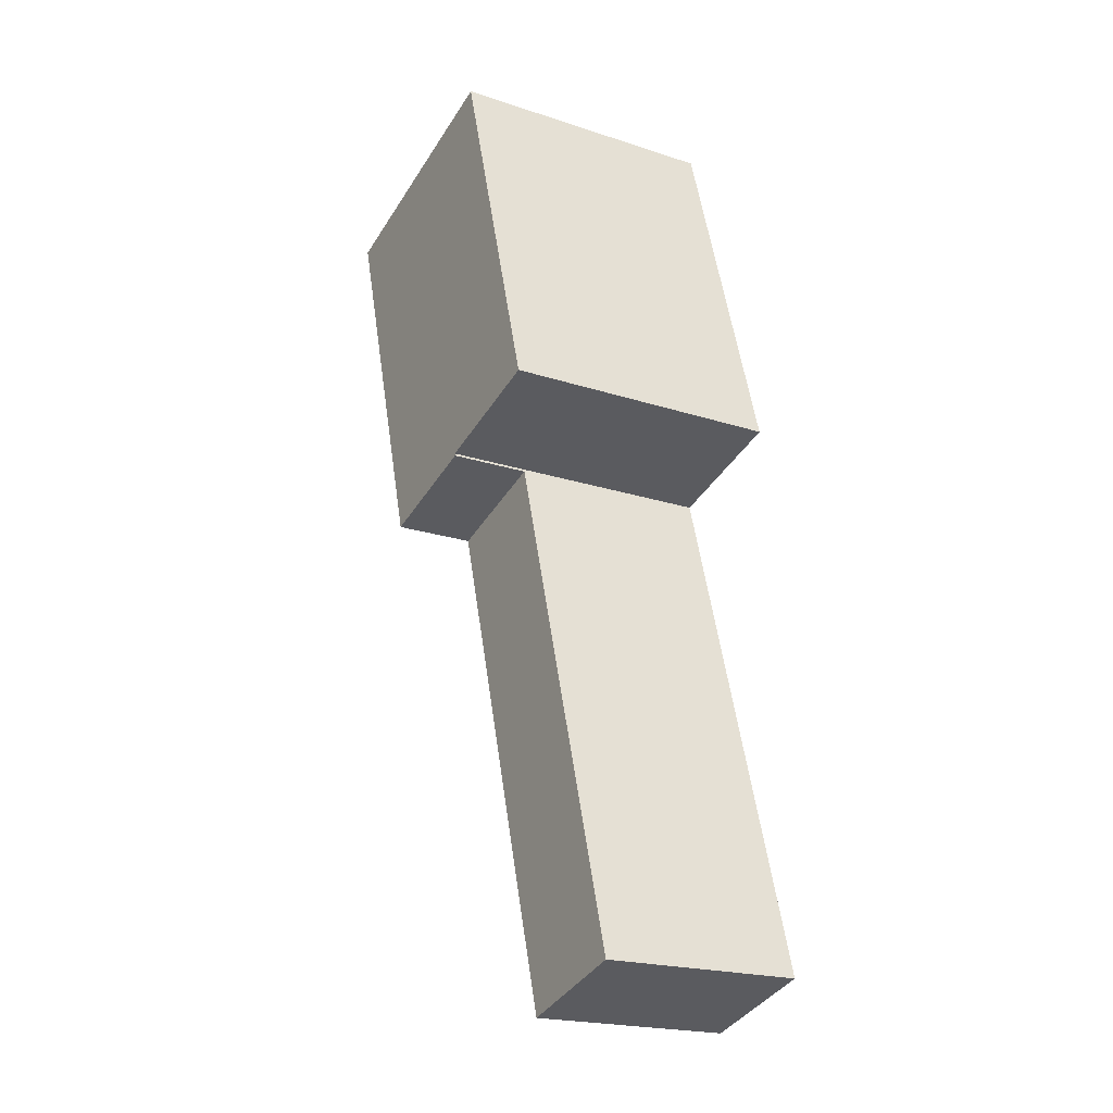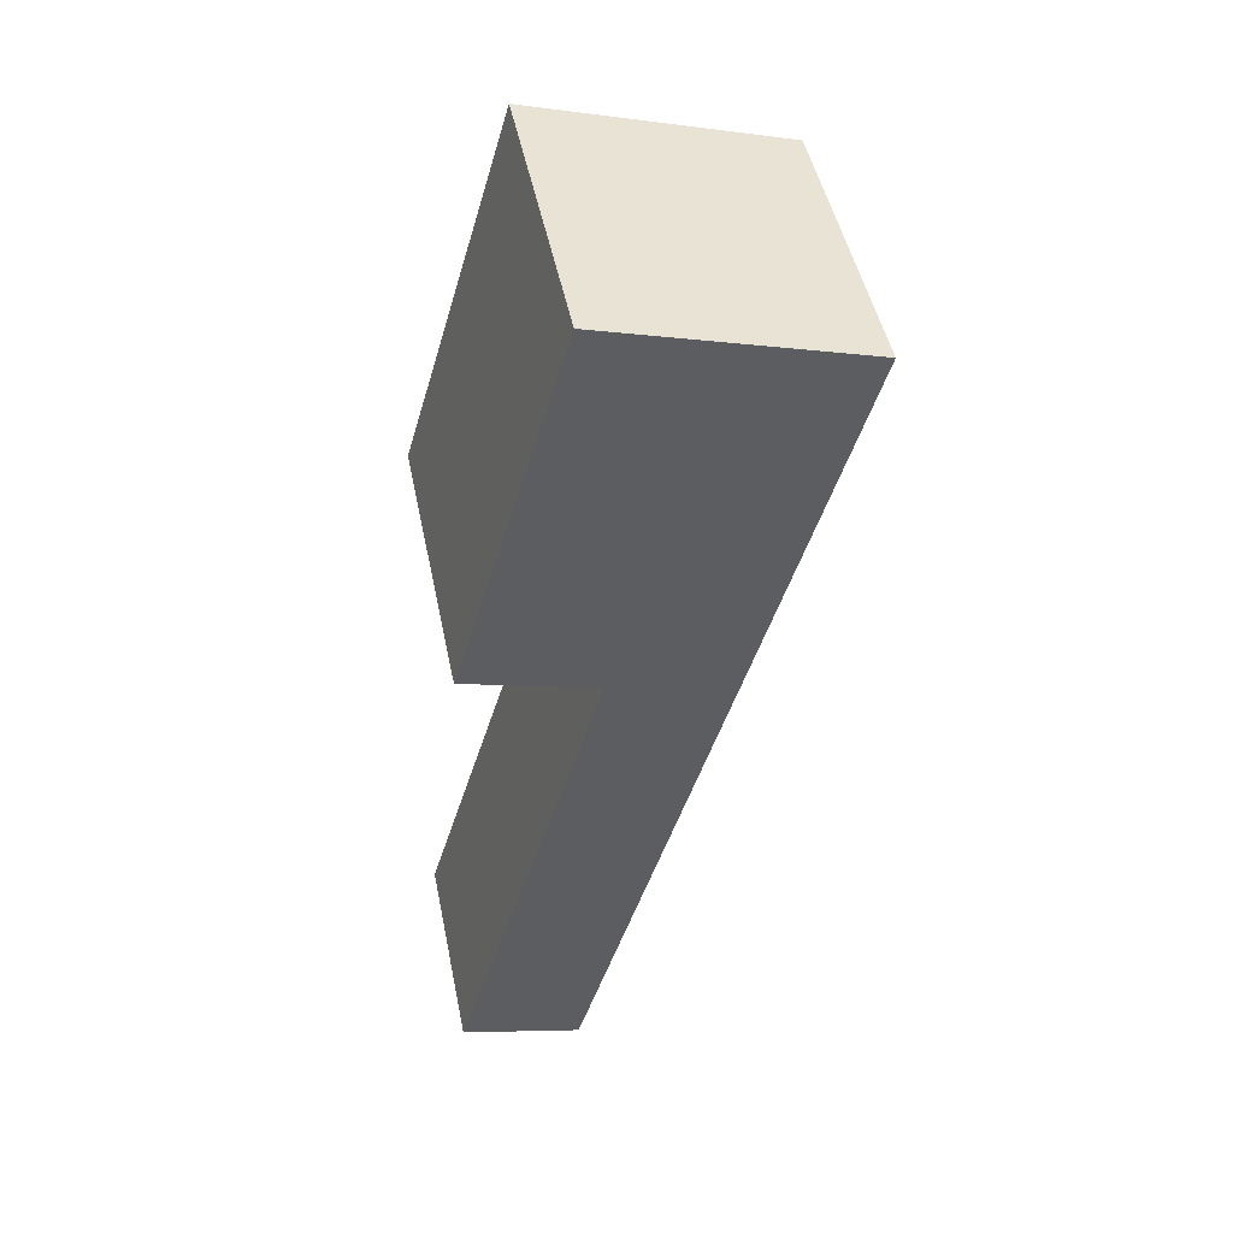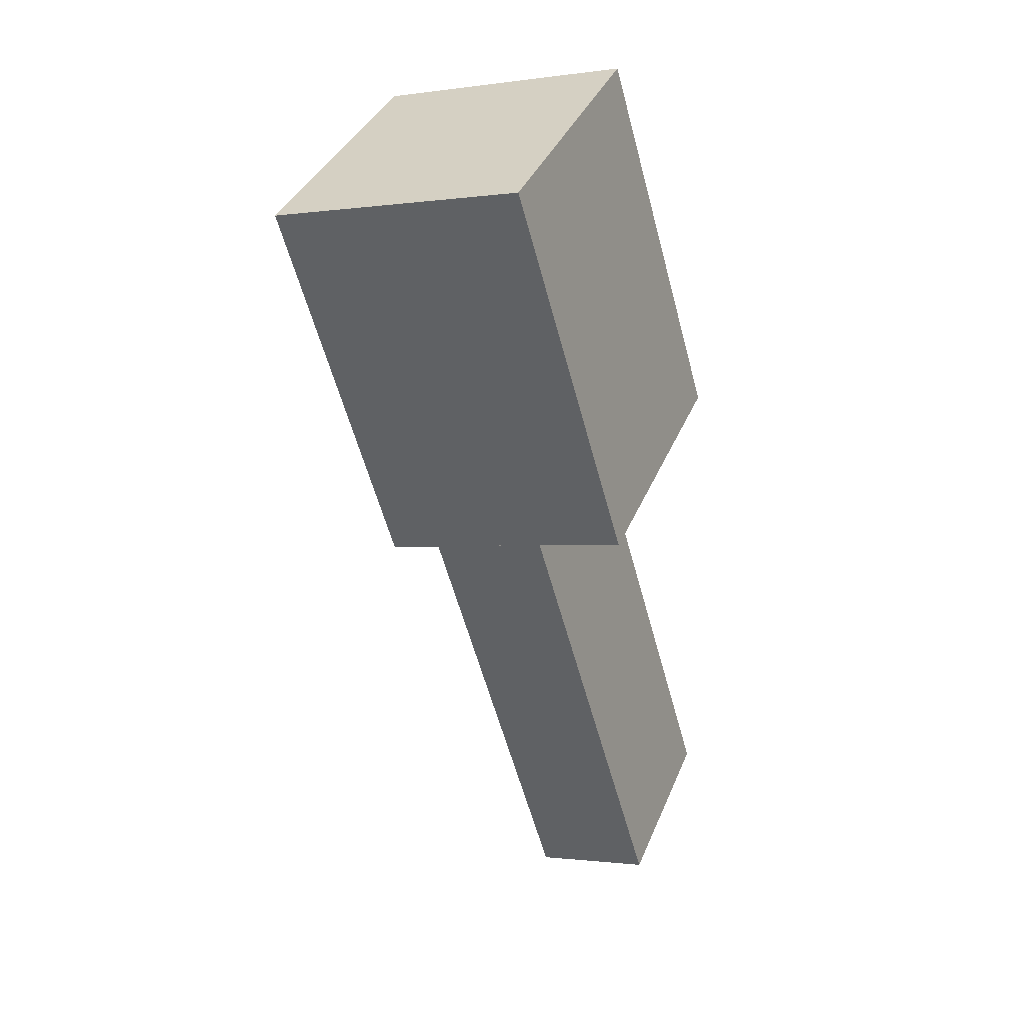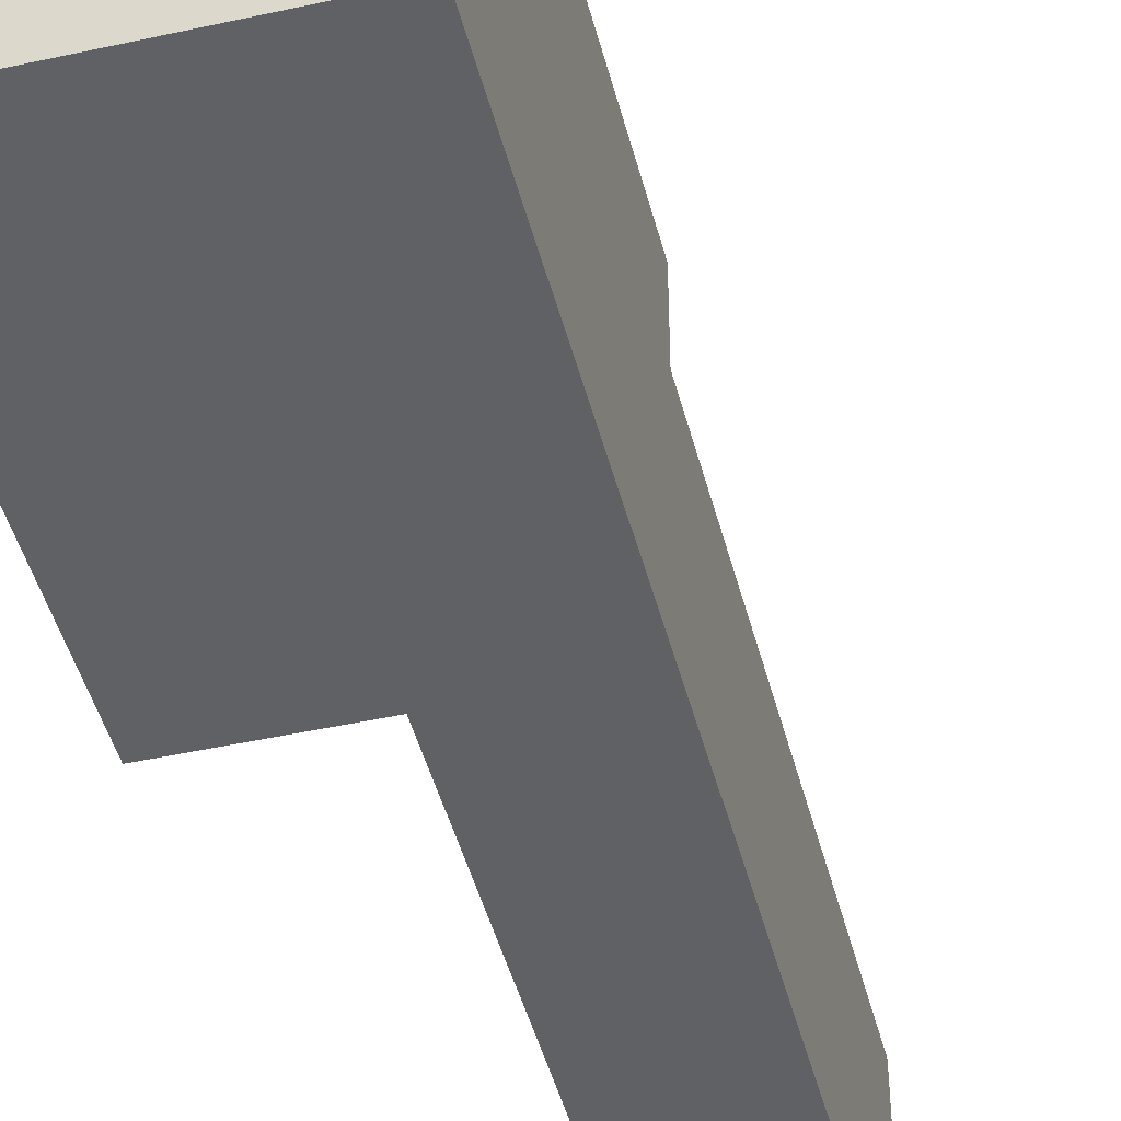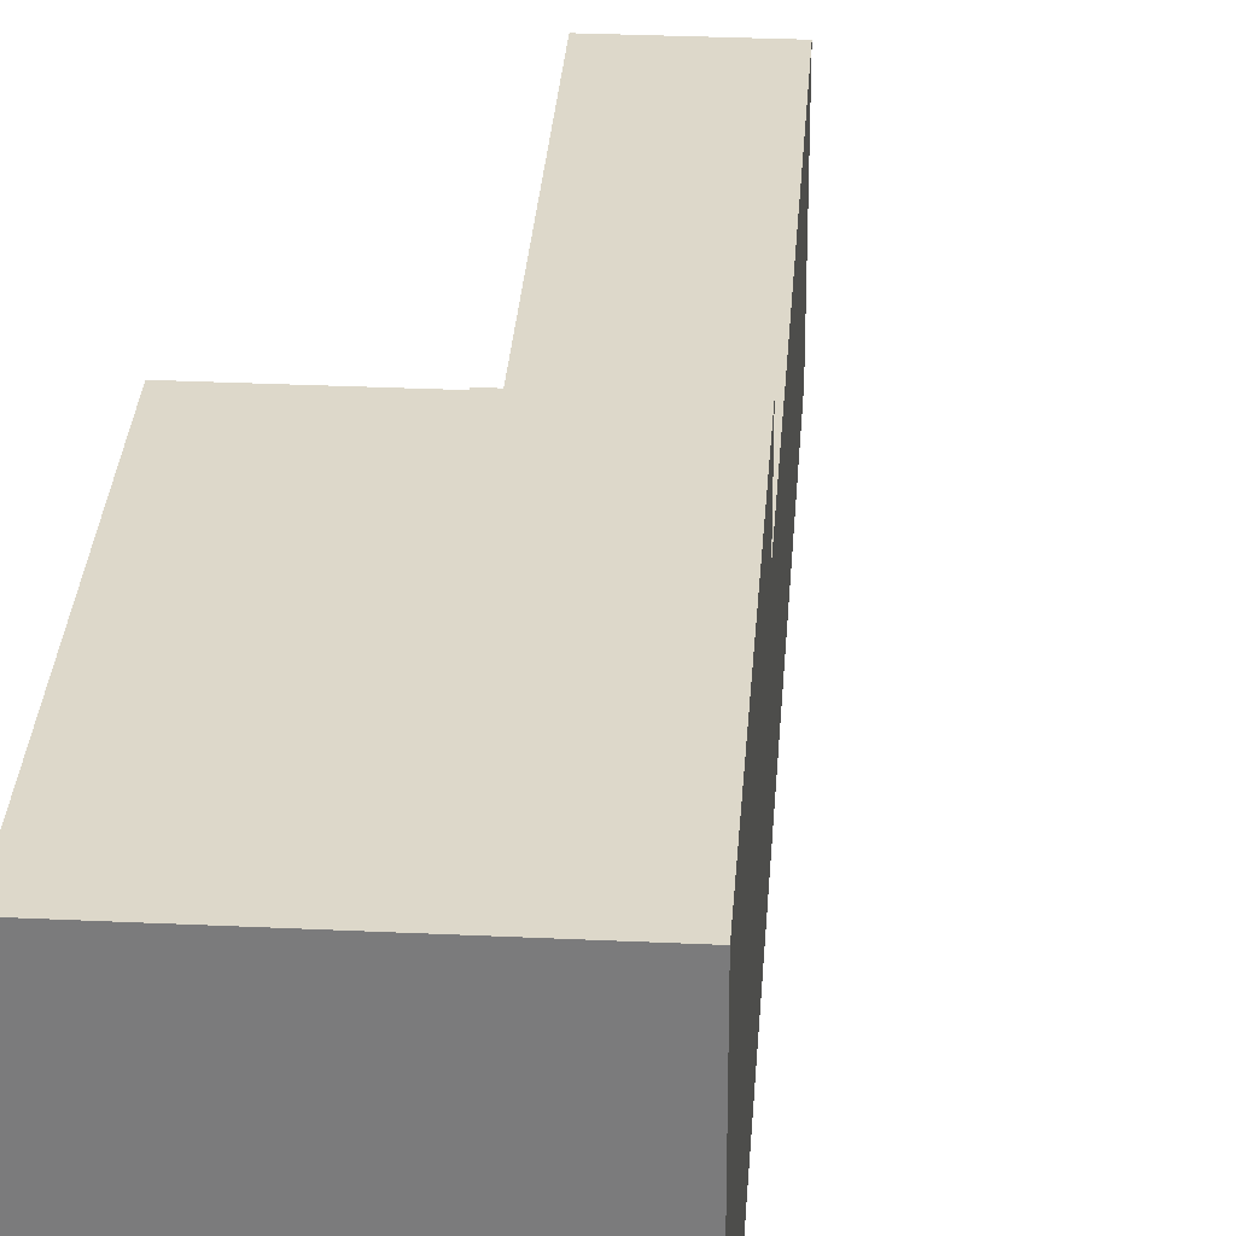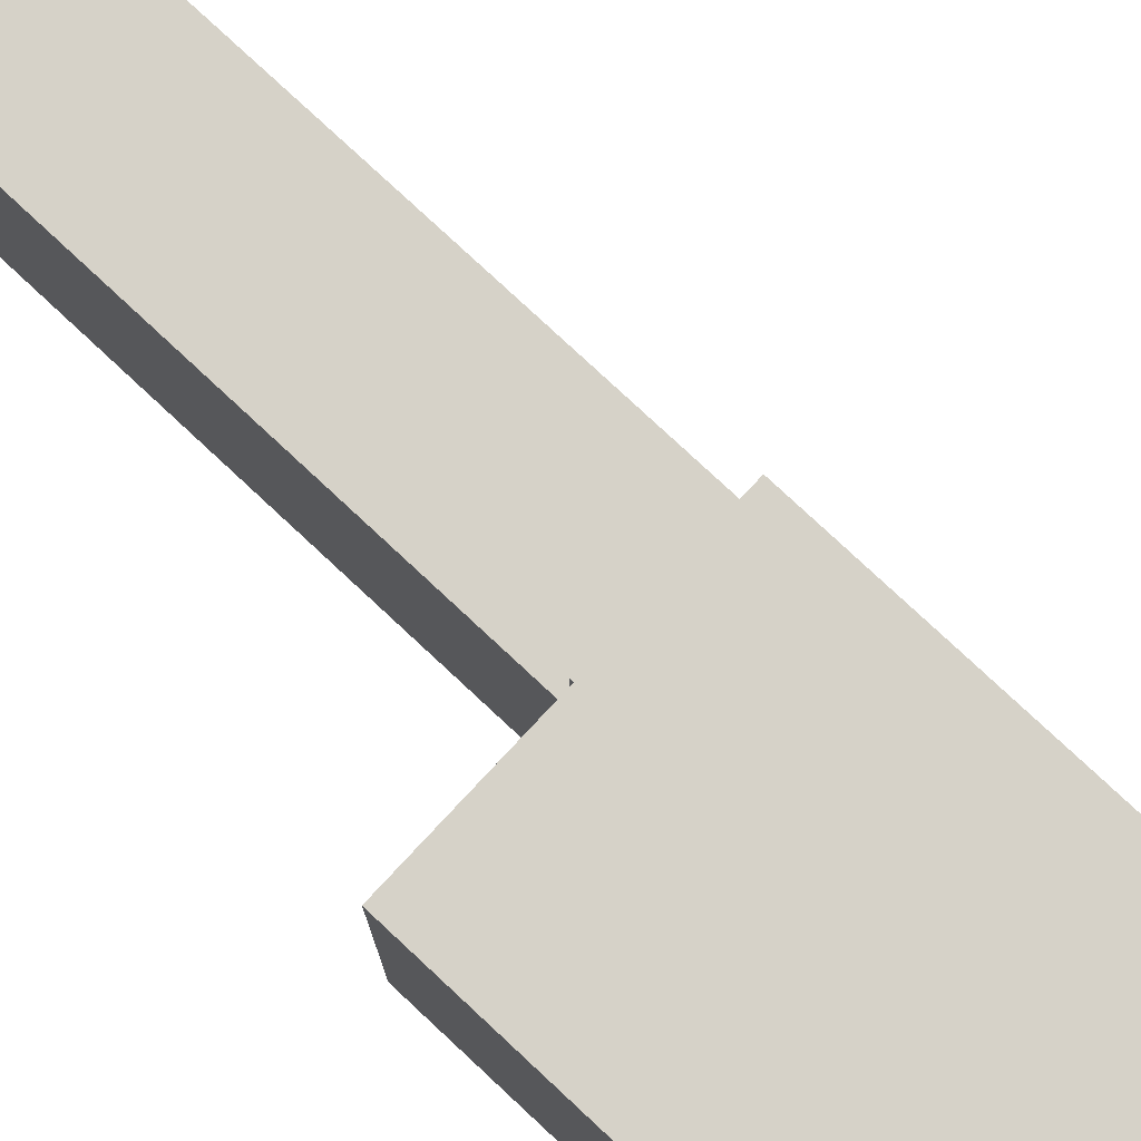
<metadata>
{"format":"obj","ext":"obj","renderer":"f3d","projection":"perspective","resolution":1024,"background":"white","views":[{"elev":-21.0,"azim":-120.3,"up":"+Z"},{"elev":48.3,"azim":-11.5,"up":"+Z"},{"elev":37.9,"azim":-159.0,"up":"+Z"},{"elev":-45.9,"azim":30.4,"up":"+Y"},{"elev":31.0,"azim":20.0,"up":"+Y"},{"elev":77.9,"azim":-30.8,"up":"+Y"}]}
</metadata>
<code>
v  2.941 5.54 10.14
v  5.317 3.98 9.447
v  2.941 3.98 10.14
v  5.317 5.54 9.447
v  2.376 3.98 -0.689
v  0 3.98 2.437e-16
v  0.409 5.54 10.92
v  2.955 -6.236e-16 10.18
v  0.409 -6.688e-16 10.92
v  2.955 5.54 10.18
v  2.941 -6.207e-16 10.14
v  0 0 0
v  2.554 5.54 18.32
v  2.554 -1.122e-15 18.32
v  7.475 5.54 16.89
v  6.52 5.54 13.6
v  7.475 -1.034e-15 16.89
v  5.317 -5.785e-16 9.447
v  2.376 4.219e-17 -0.689
v  6.52 -8.326e-16 13.6
g defaultobject
f 1 2 3
f 2 1 4
f 3 5 6
f 5 3 2
f 7 8 9
f 8 7 10
f 11 6 12
f 6 11 8
f 6 8 3
f 3 8 10
f 3 10 1
f 13 9 14
f 9 13 7
f 15 7 13
f 7 15 16
f 7 16 10
f 10 16 4
f 10 4 1
f 15 14 17
f 14 15 13
f 5 18 19
f 18 5 2
f 18 2 20
f 20 2 4
f 20 4 16
f 20 16 17
f 17 16 15
f 6 19 12
f 19 6 5
f 9 17 14
f 17 9 20
f 20 9 8
f 20 8 18
f 18 8 11
f 18 11 12
f 18 12 19

</code>
